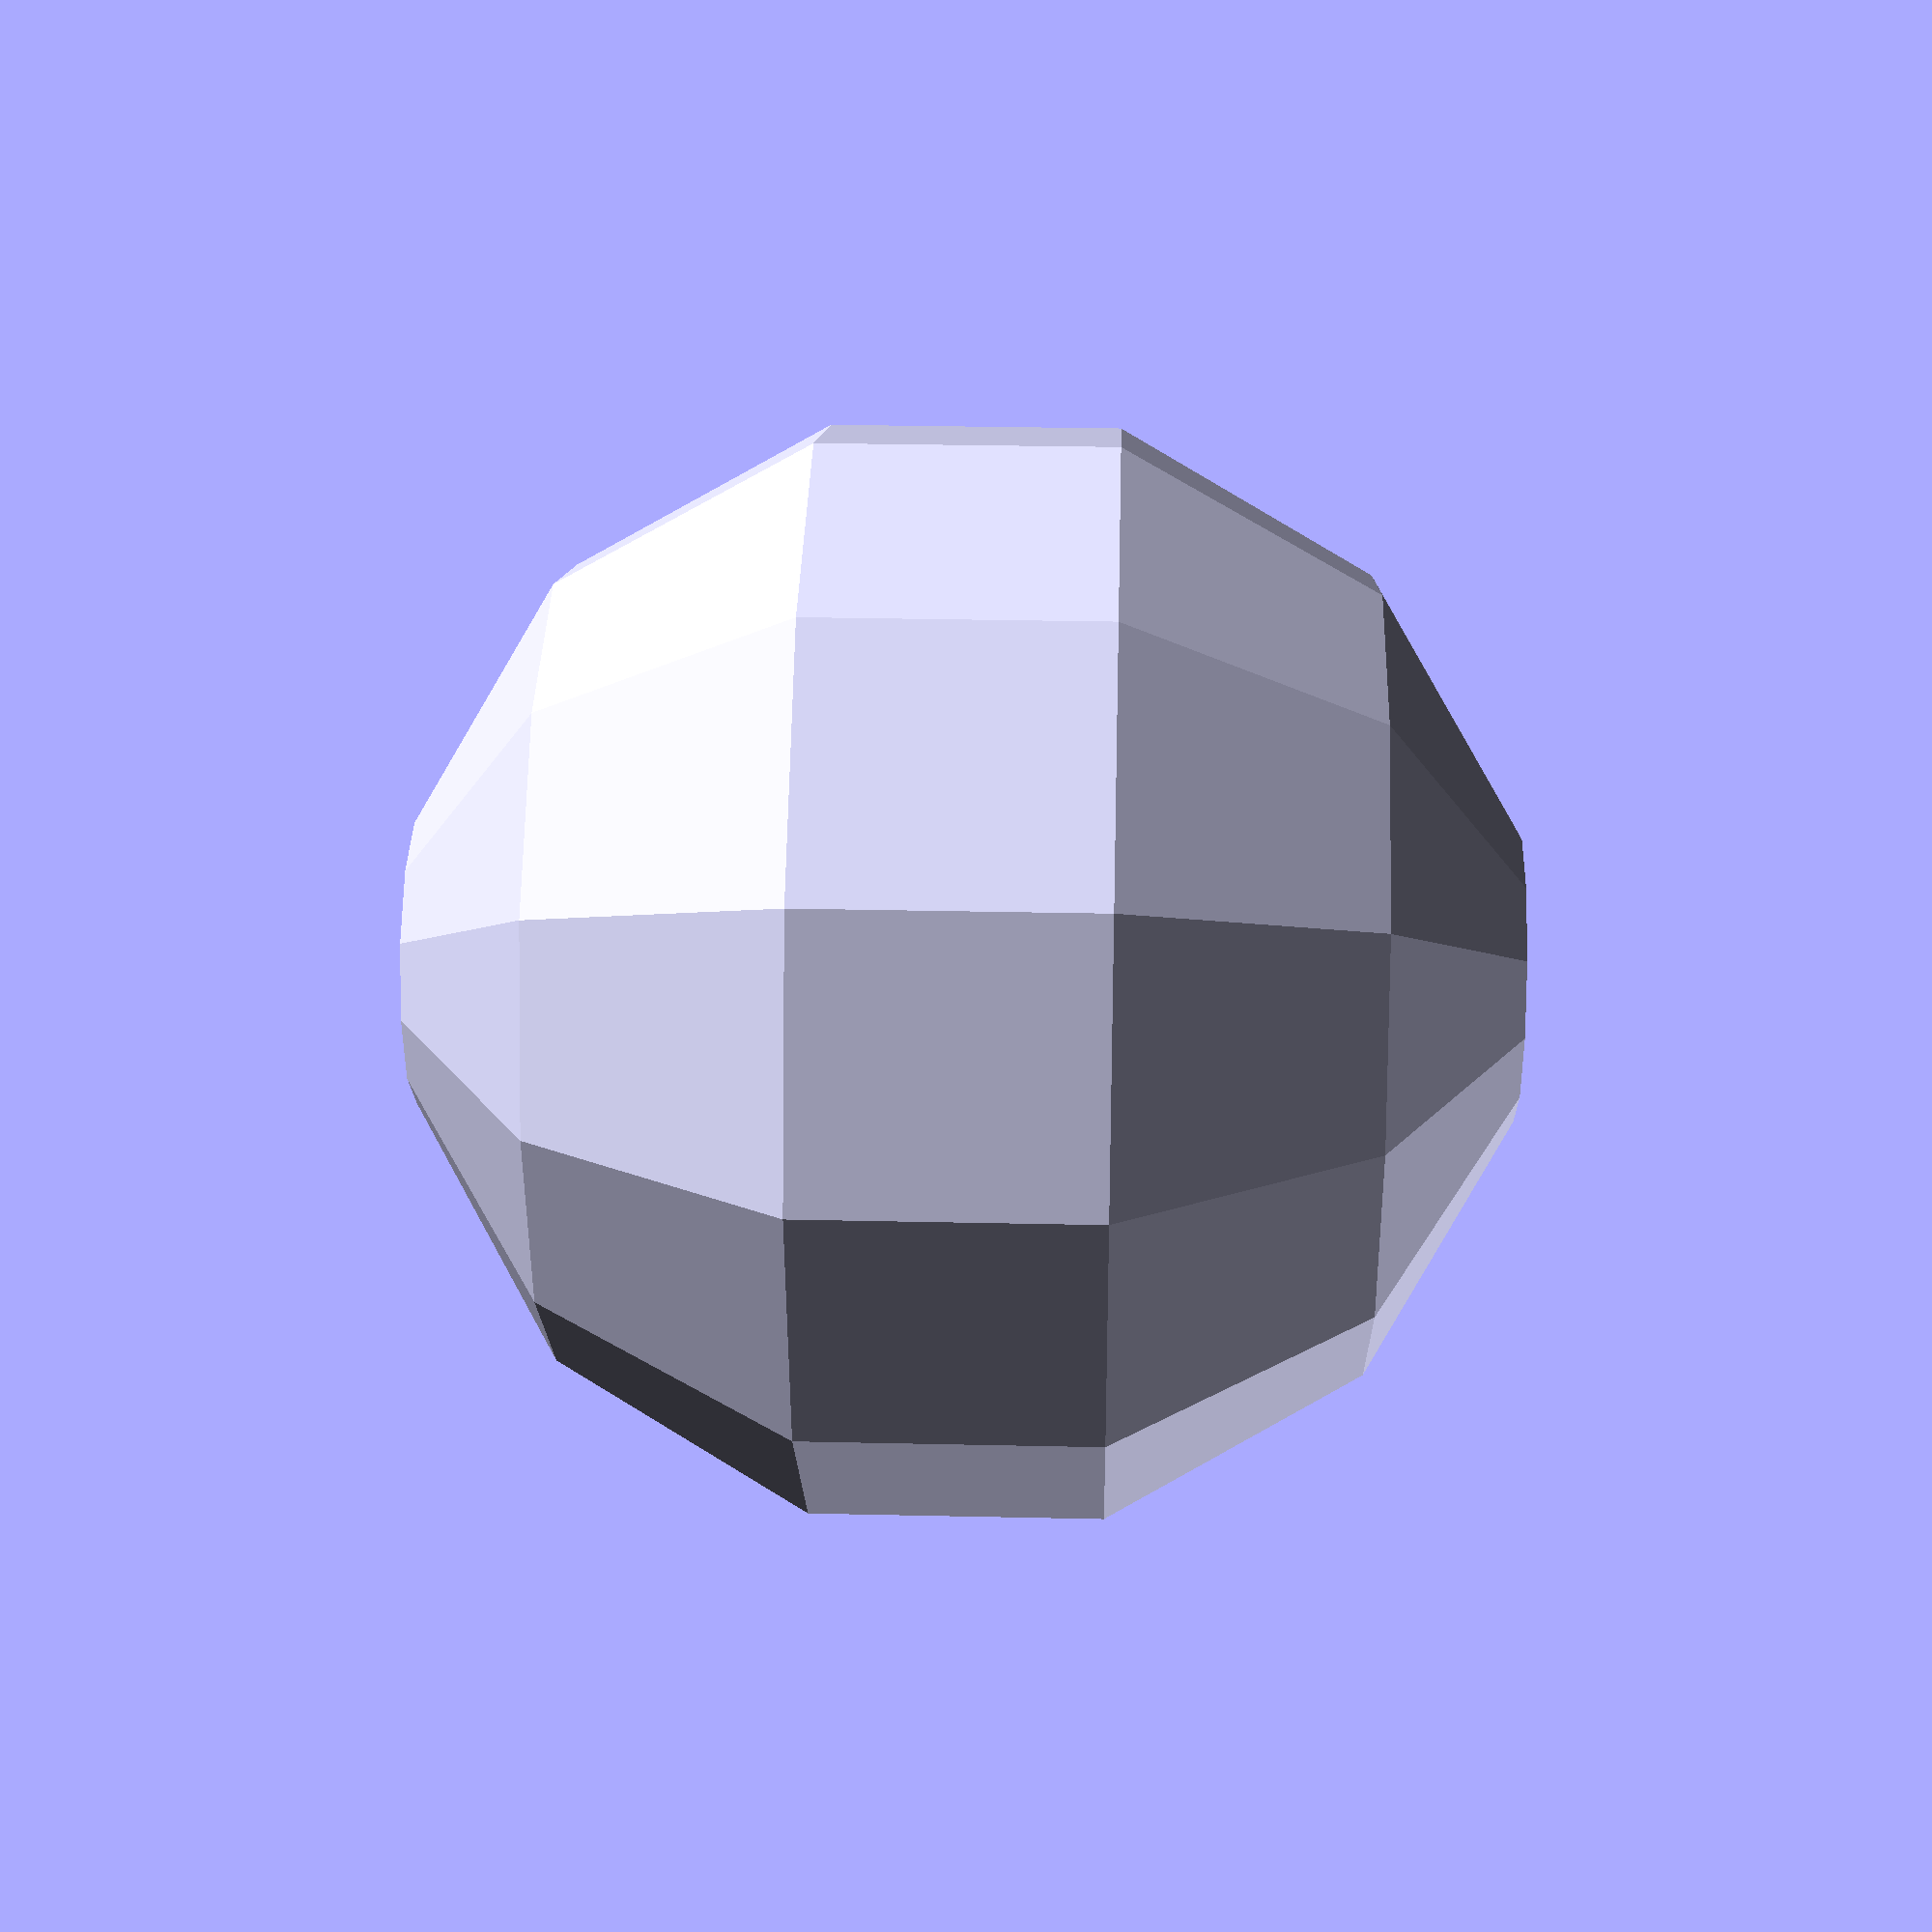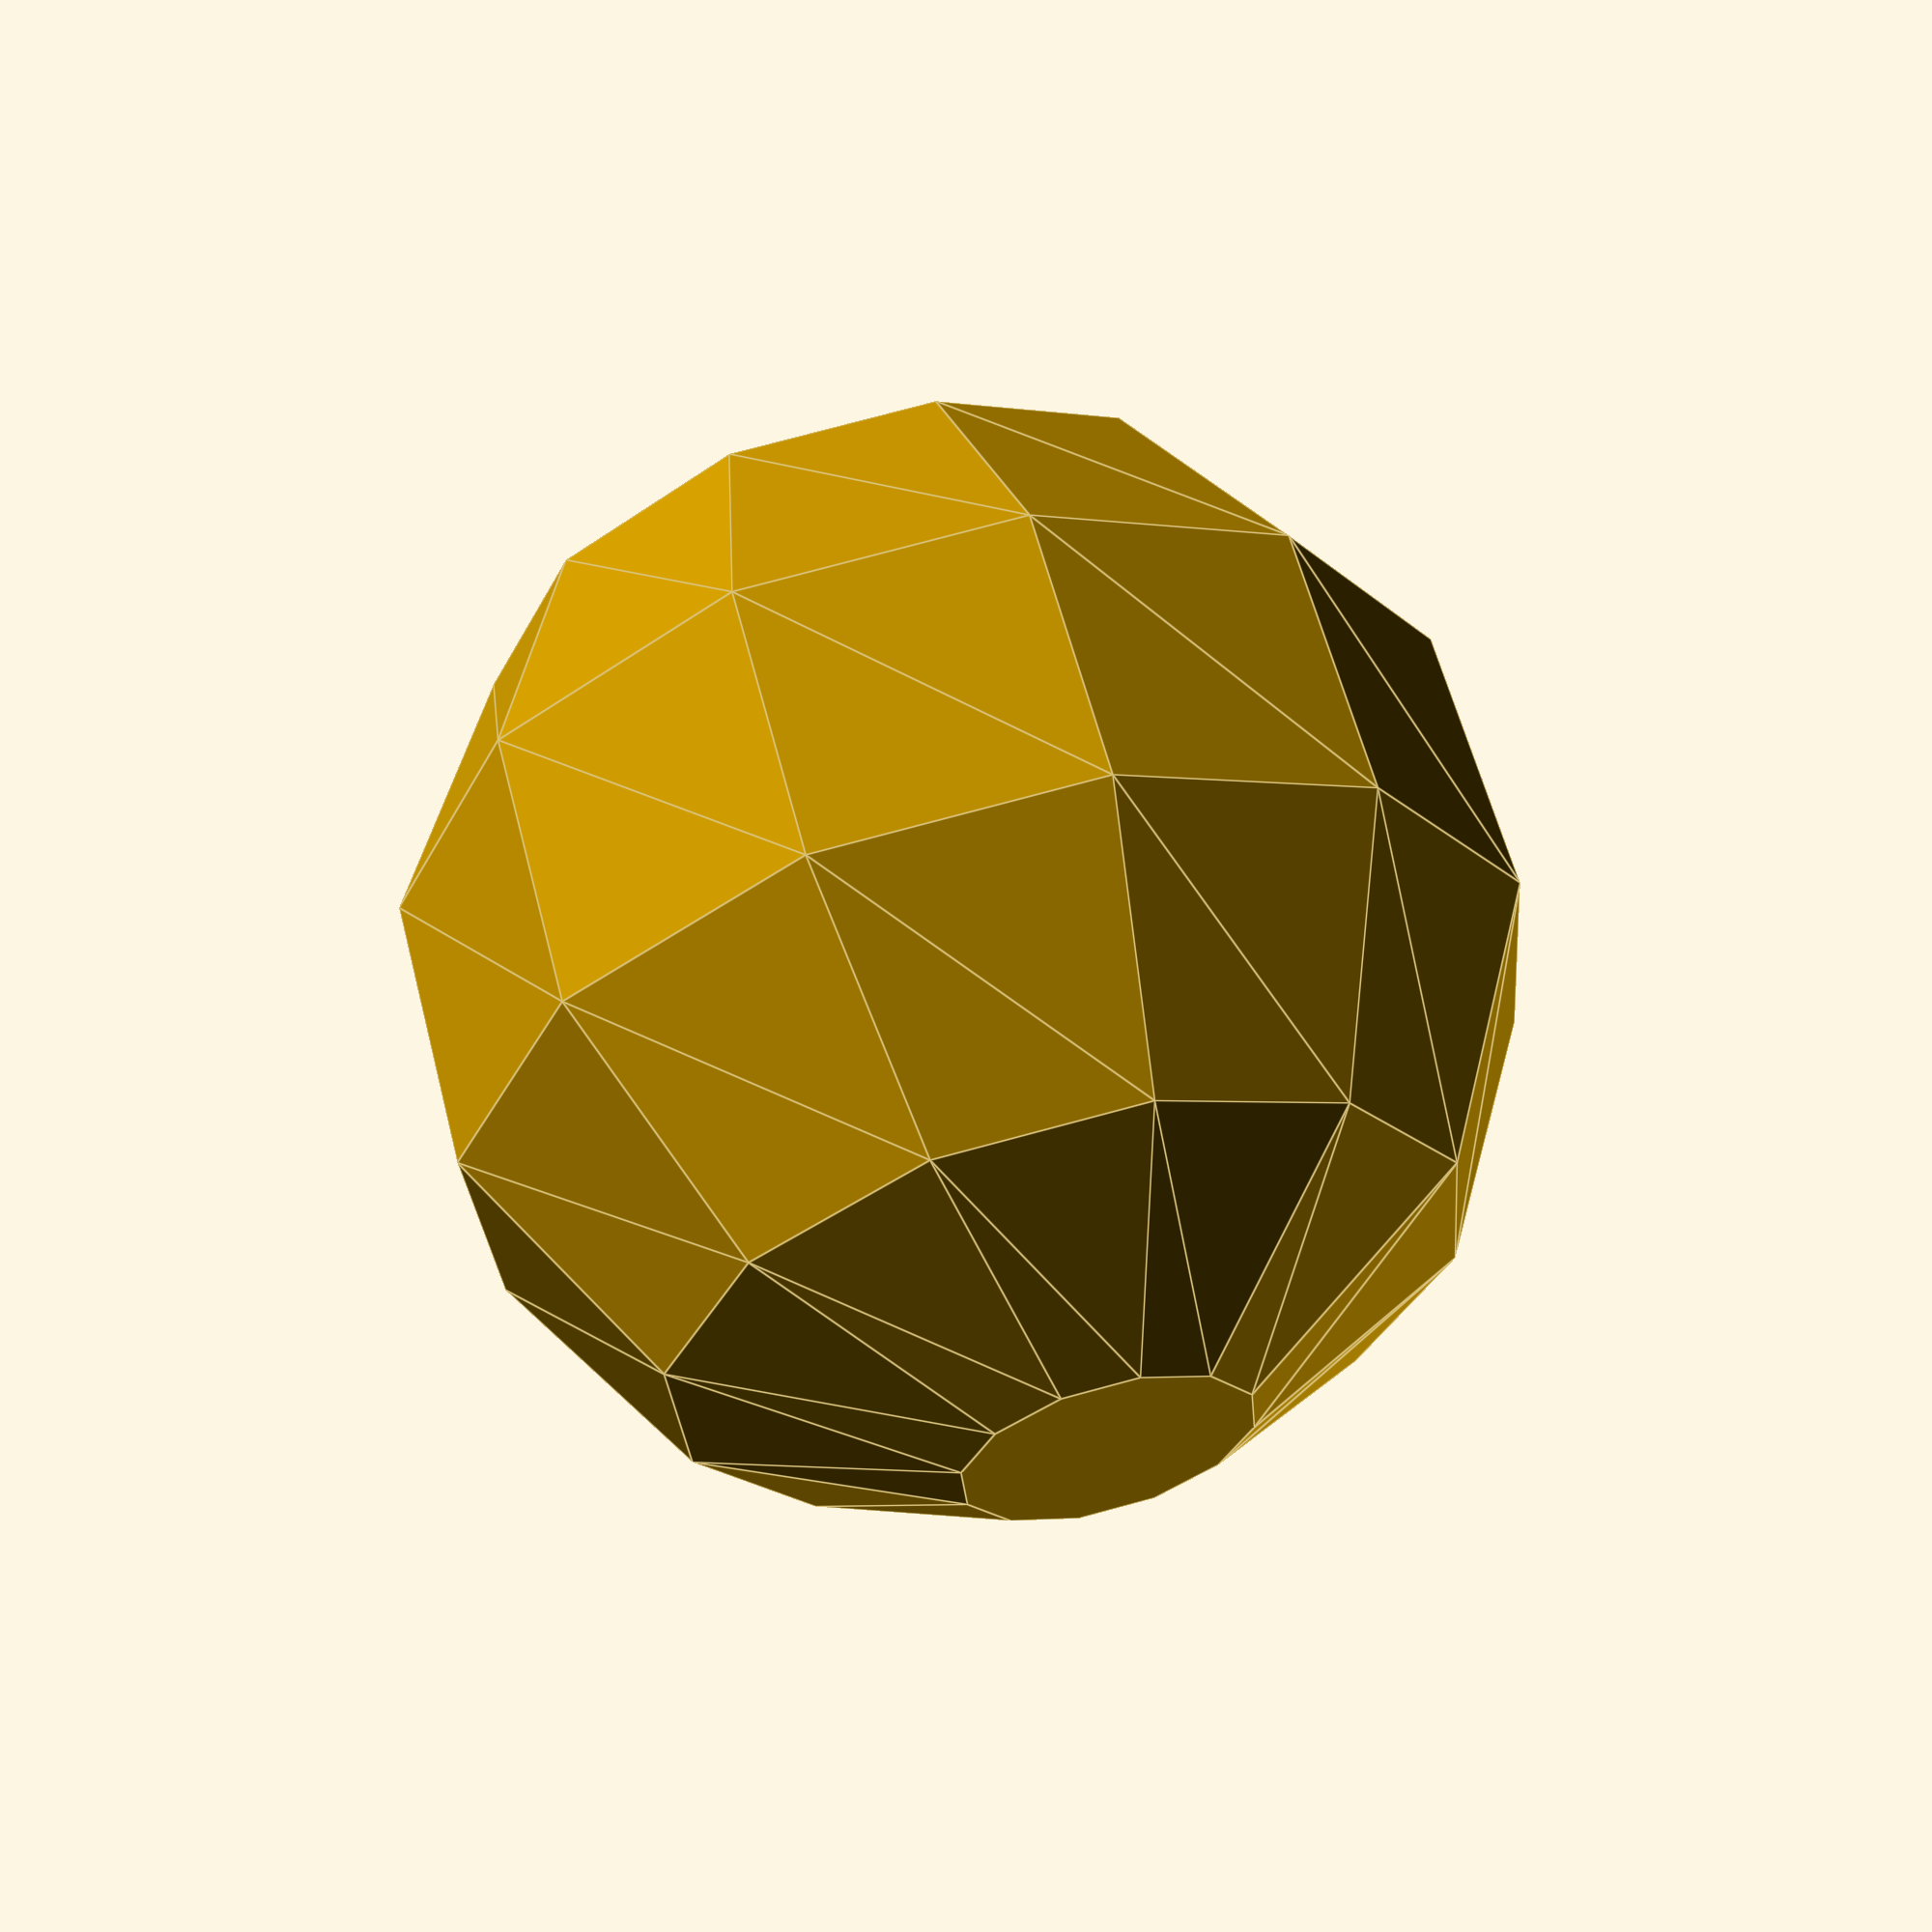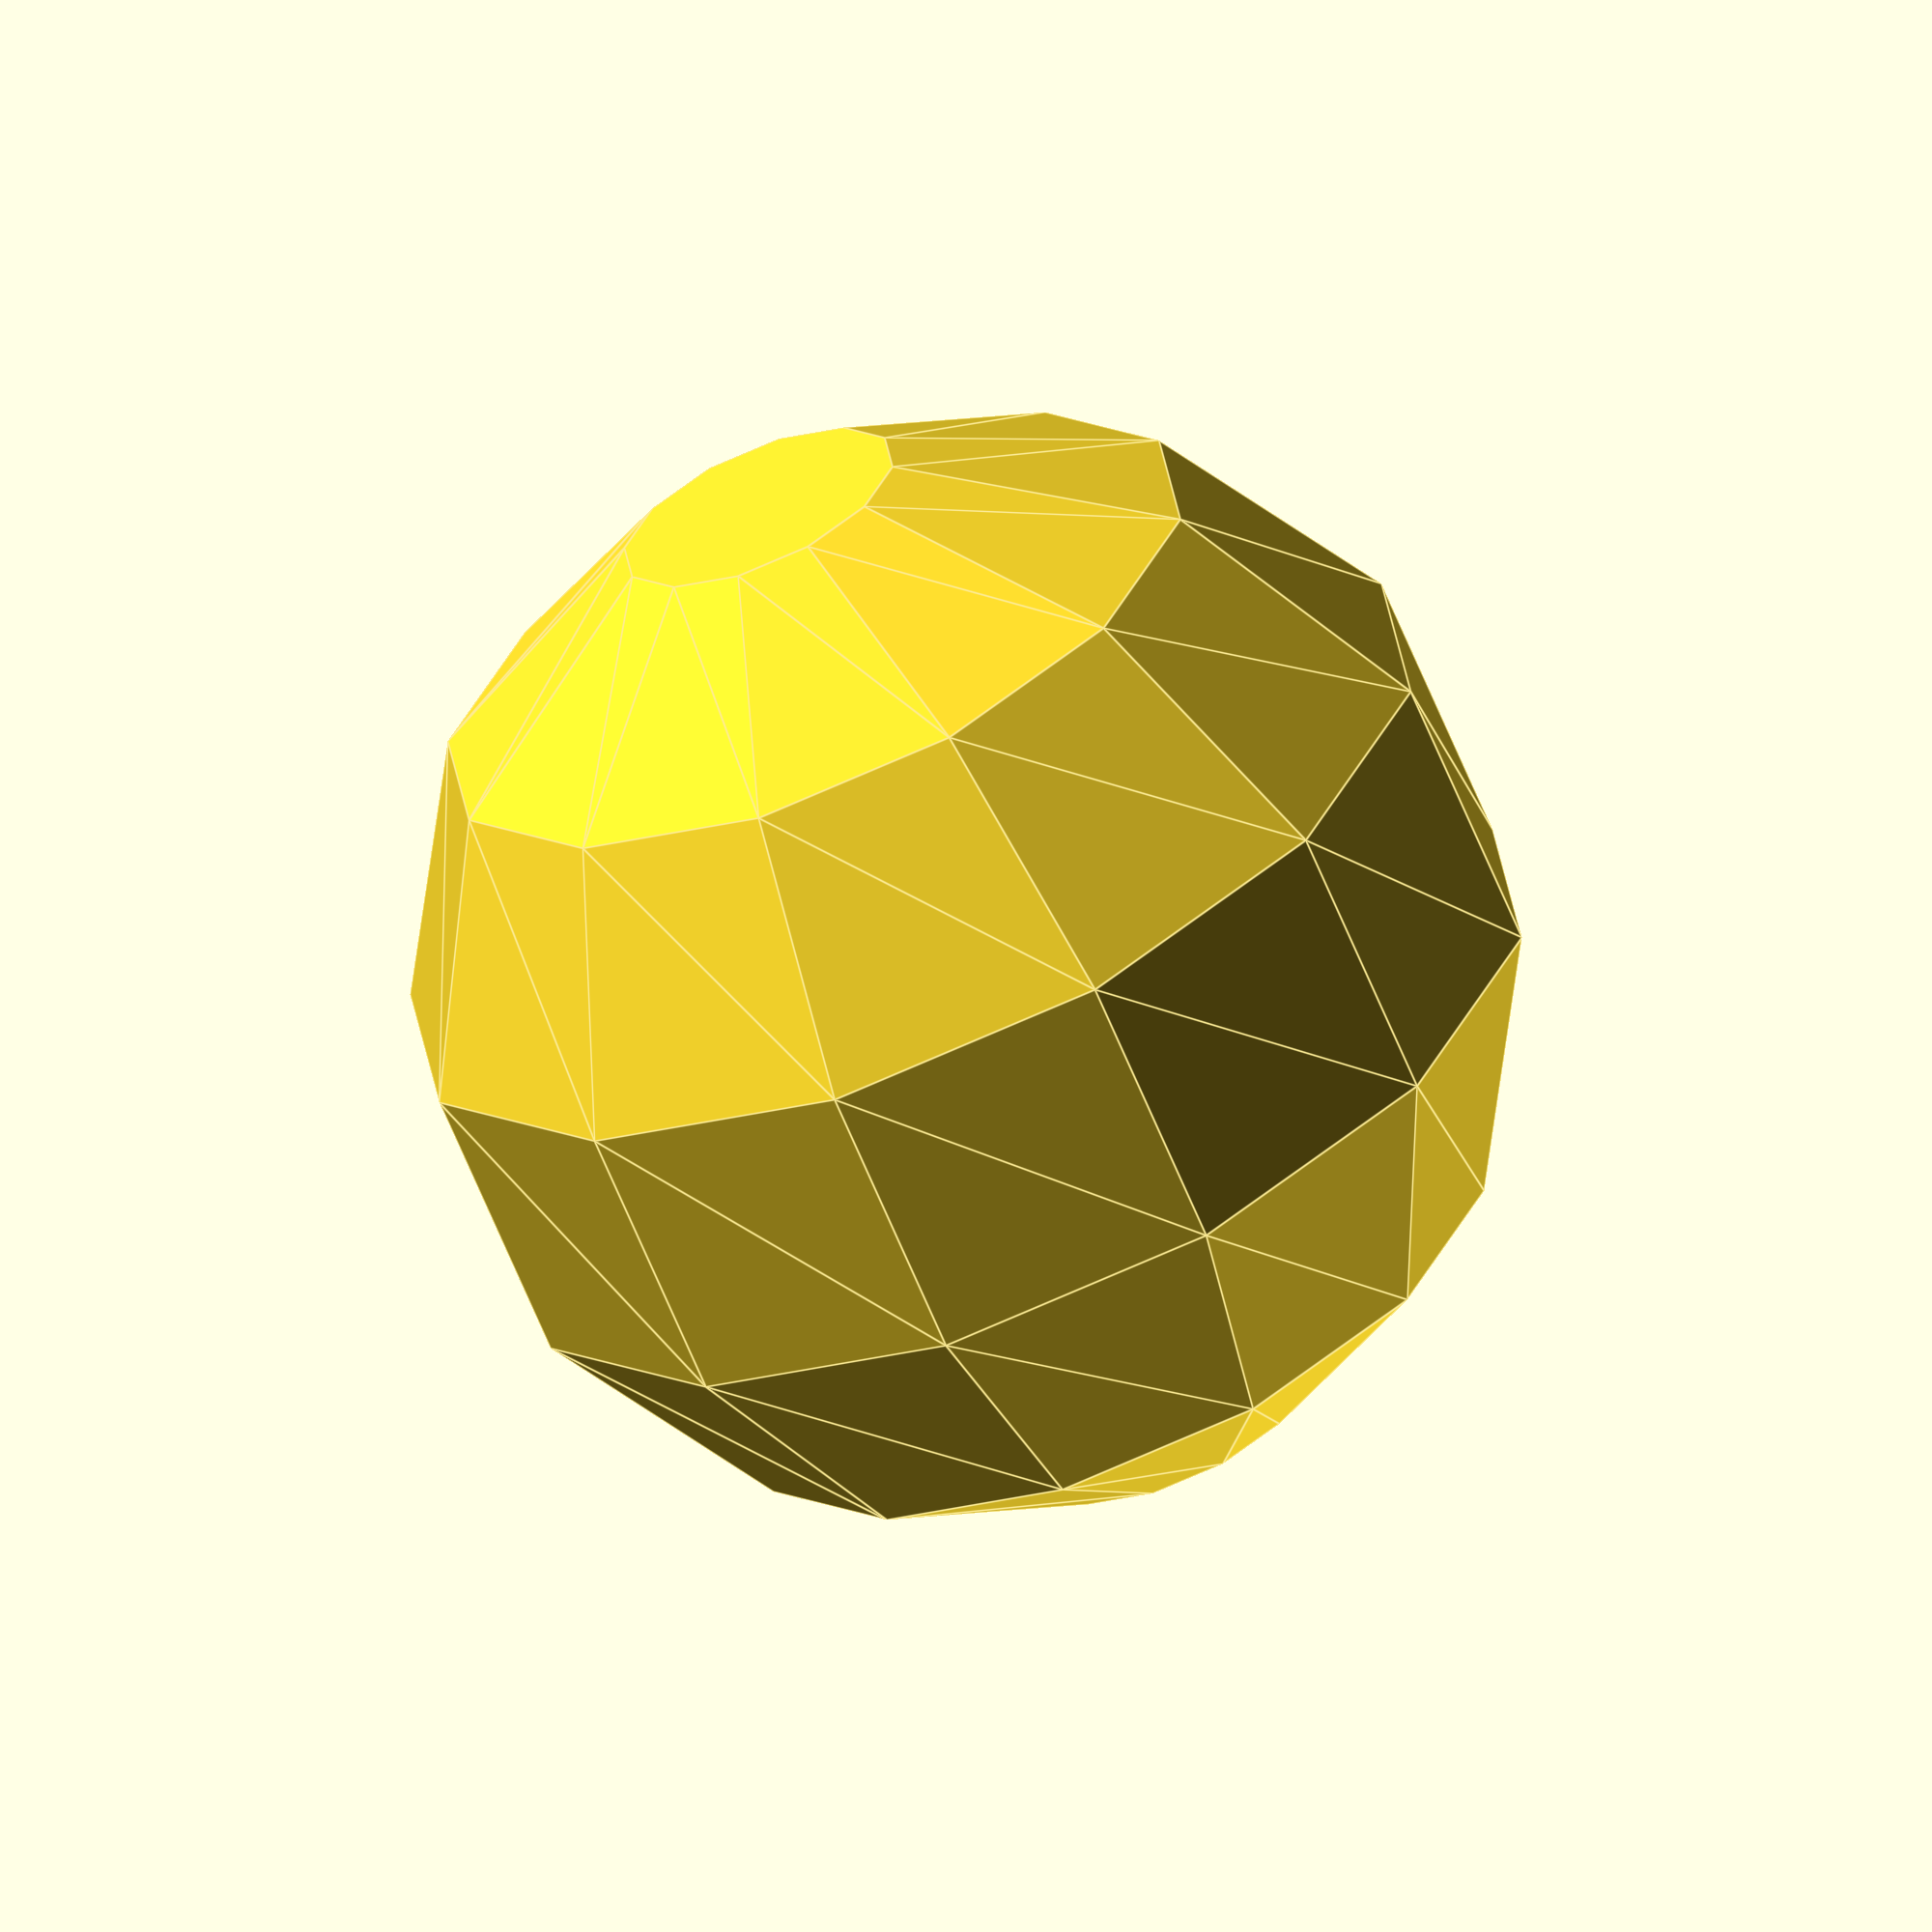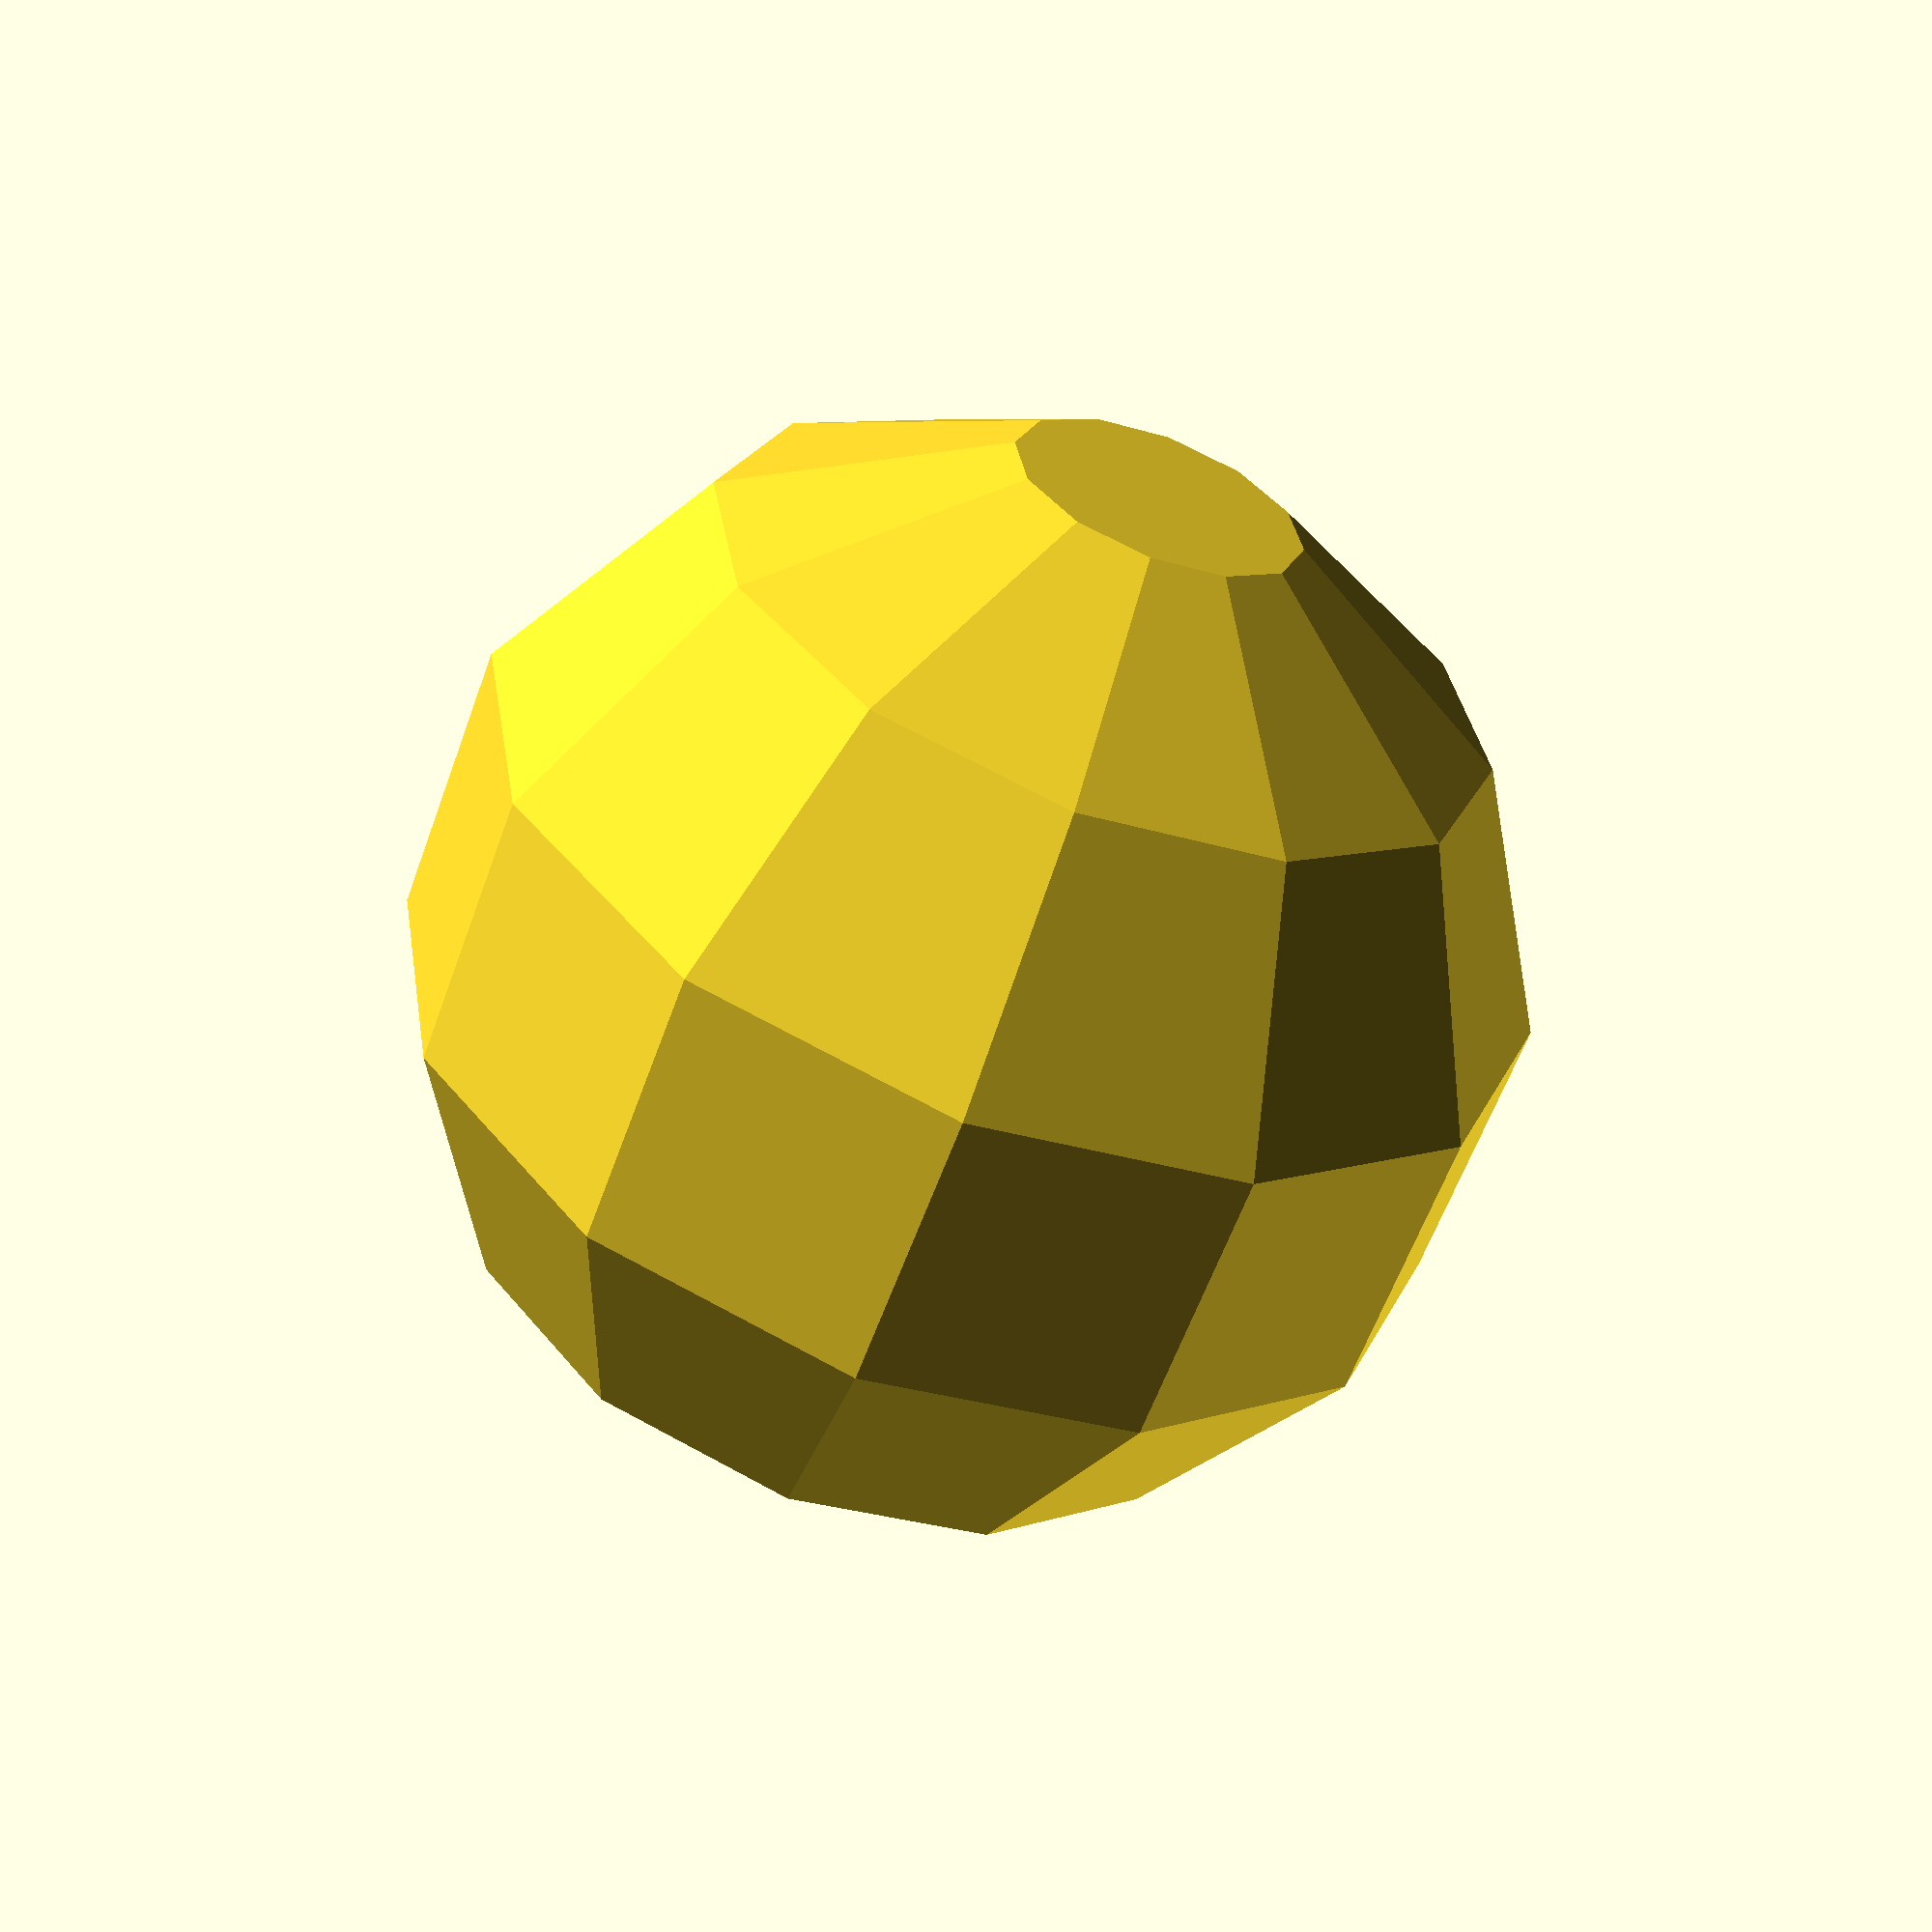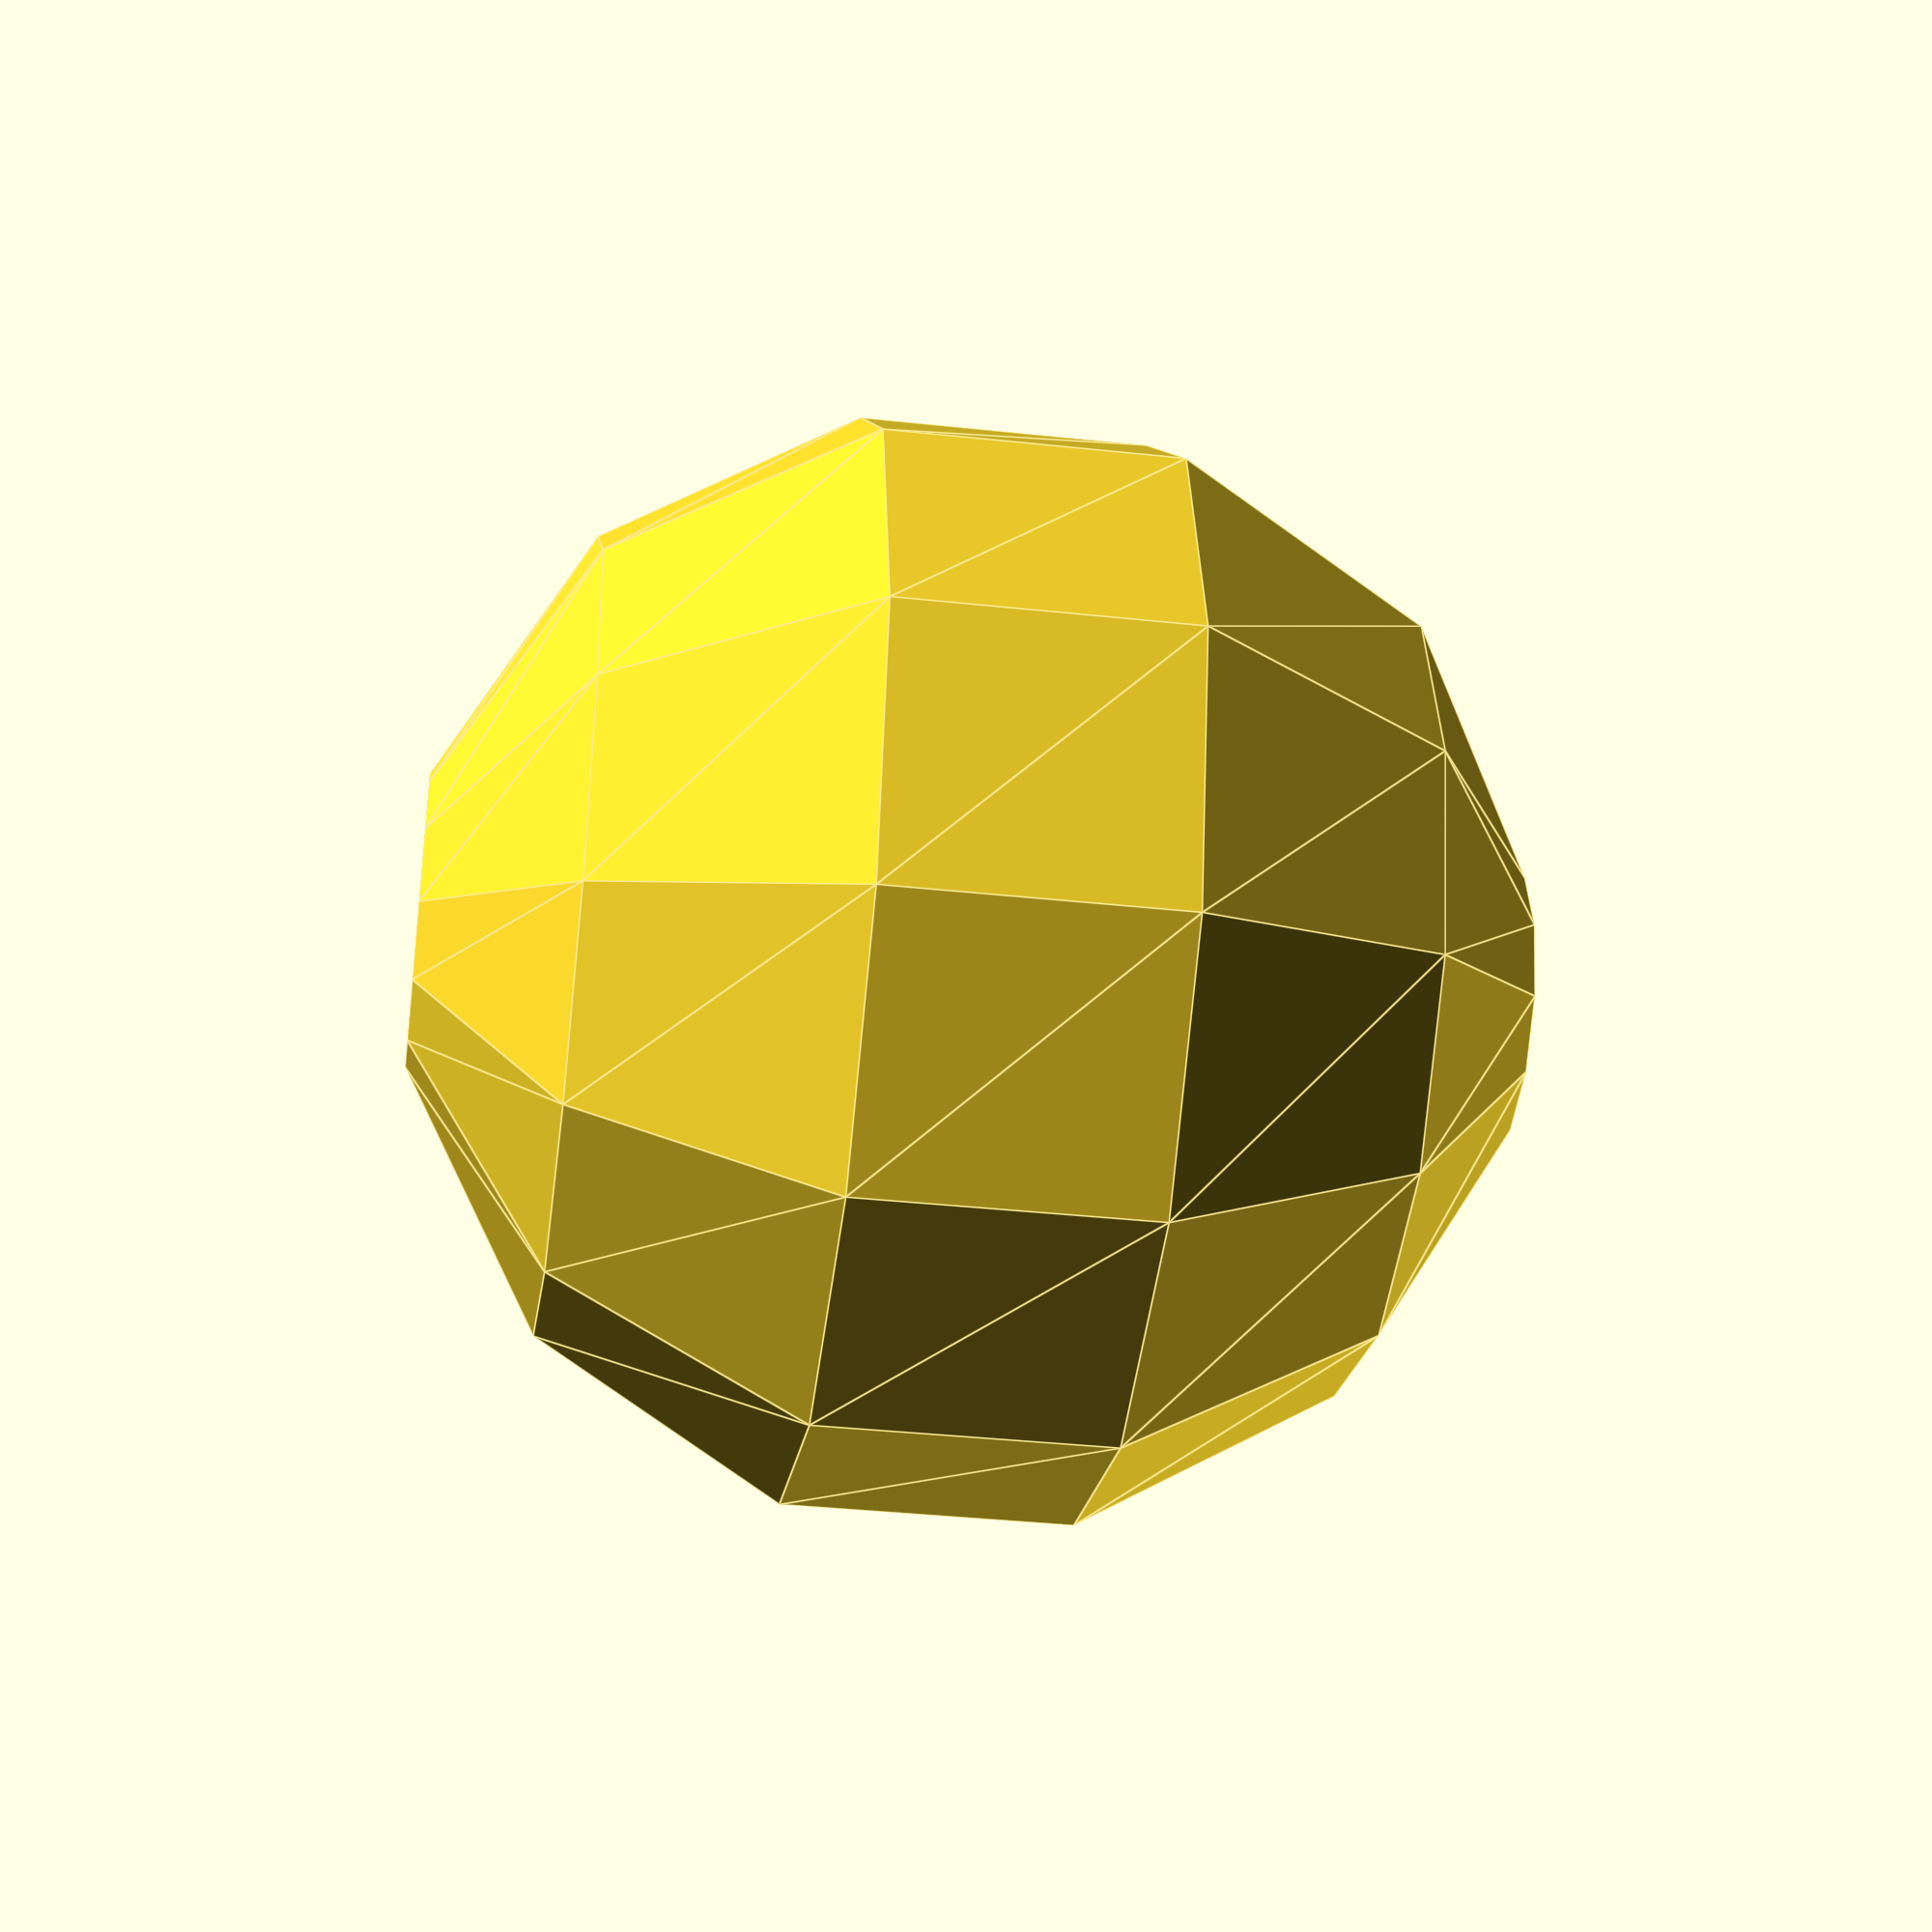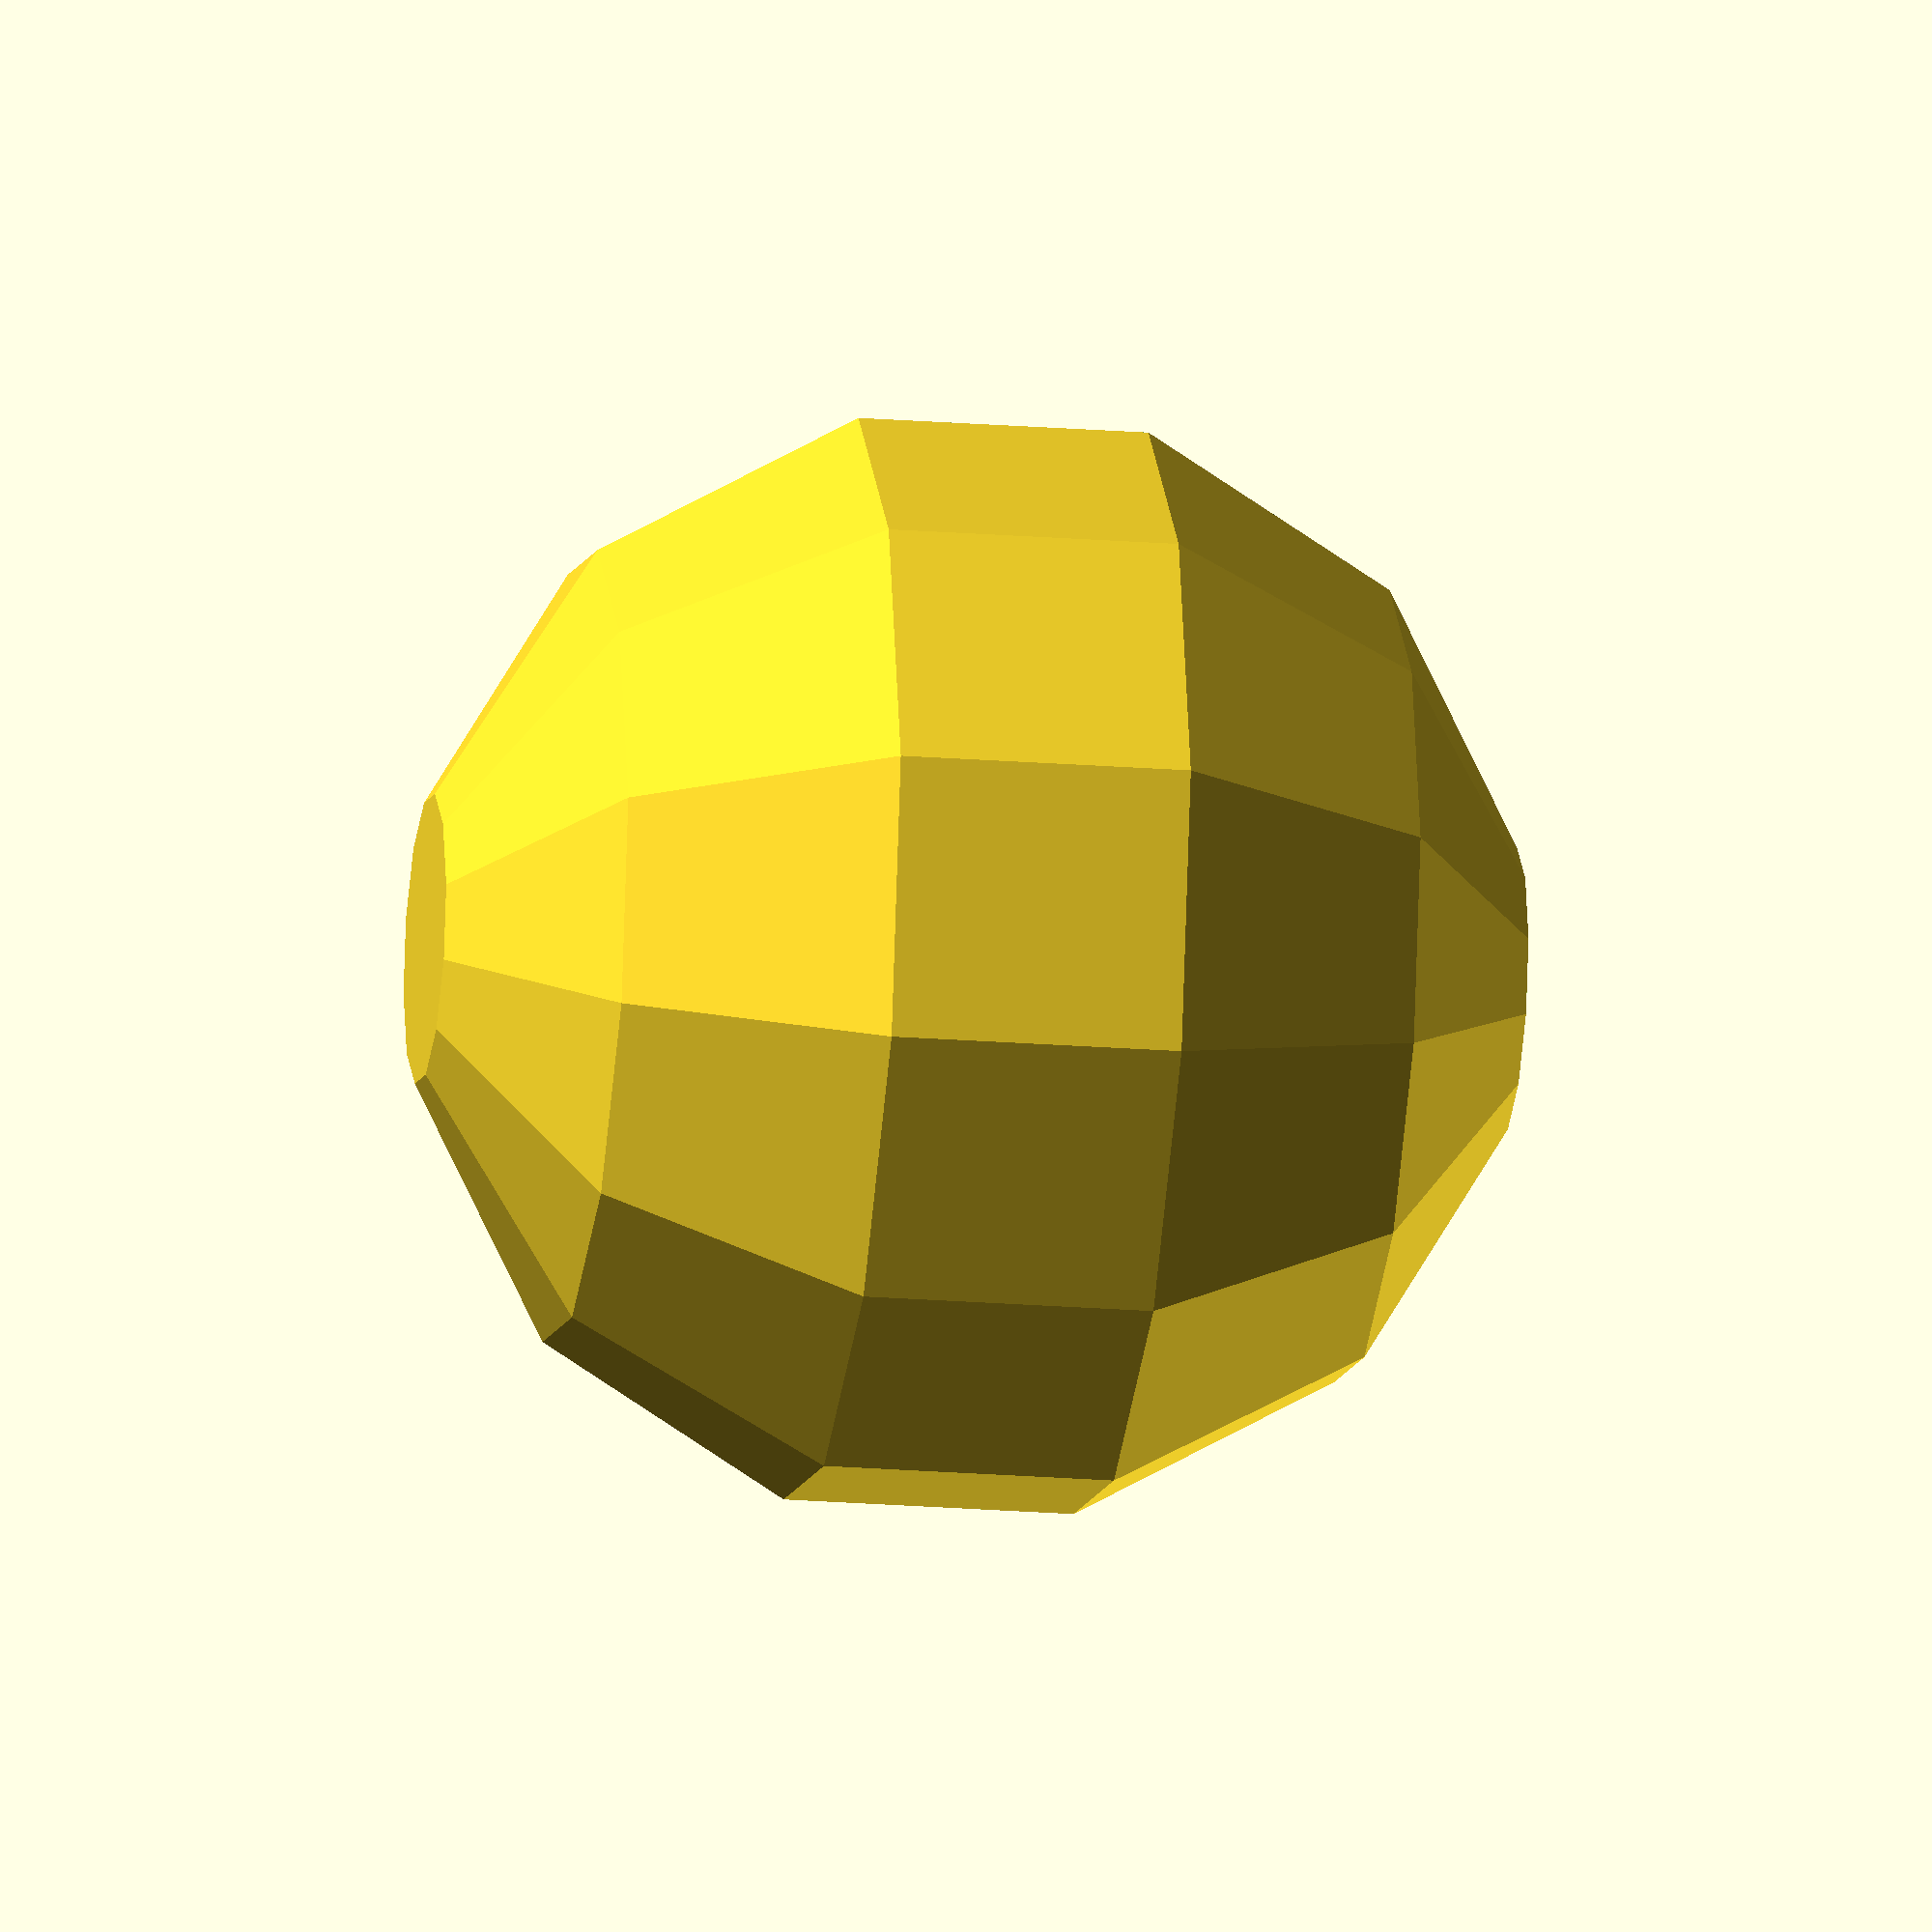
<openscad>
// Begin.
union() {
union() {
union() {
difference() {
union() {
translate([0, 0, 0])
sphere(r = 57, $fn = 12);

translate([0, 0, 0])
sphere(r = 57, $fn = 12);
}

union() {
translate([0, 0, 0])
sphere(r = 57, $fn = 12);

translate([0, 0, 0])
sphere(r = 57, $fn = 12);
}
}

intersection() {
difference() {
translate([0, 0, 0])
sphere(r = 57, $fn = 12);

translate([0, 0, 0])
sphere(r = 57, $fn = 12);
}

translate([0, 0, 0])
sphere(r = 57, $fn = 12);
}
}

difference() {
union() {
difference() {
translate([0, 0, 0])
sphere(r = 57, $fn = 12);

translate([0, 0, 0])
sphere(r = 57, $fn = 12);
}

intersection() {
rotate([0, -0, 0])
translate([0, 0, 0])
cube(size = [10, 10, 10], center = true);

translate([0, 0, 0])
sphere(r = 57, $fn = 12);
}
}

intersection() {
translate([0, 0, 0])
sphere(r = 57, $fn = 12);

rotate([0, -0, 0])
translate([0, 0, 12])
cube(size = [38, 10, 14], center = true);
}
}
}

difference() {
translate([0, 0, 0])
sphere(r = 57, $fn = 12);

translate([0, 0, 0])
sphere(r = 57, $fn = 12);
}
}
// End.
</openscad>
<views>
elev=151.5 azim=146.4 roll=88.1 proj=p view=wireframe
elev=300.4 azim=169.7 roll=165.7 proj=p view=edges
elev=245.0 azim=321.4 roll=337.7 proj=o view=edges
elev=59.7 azim=305.8 roll=340.4 proj=p view=wireframe
elev=36.9 azim=180.3 roll=82.0 proj=p view=edges
elev=19.9 azim=87.9 roll=81.6 proj=o view=wireframe
</views>
